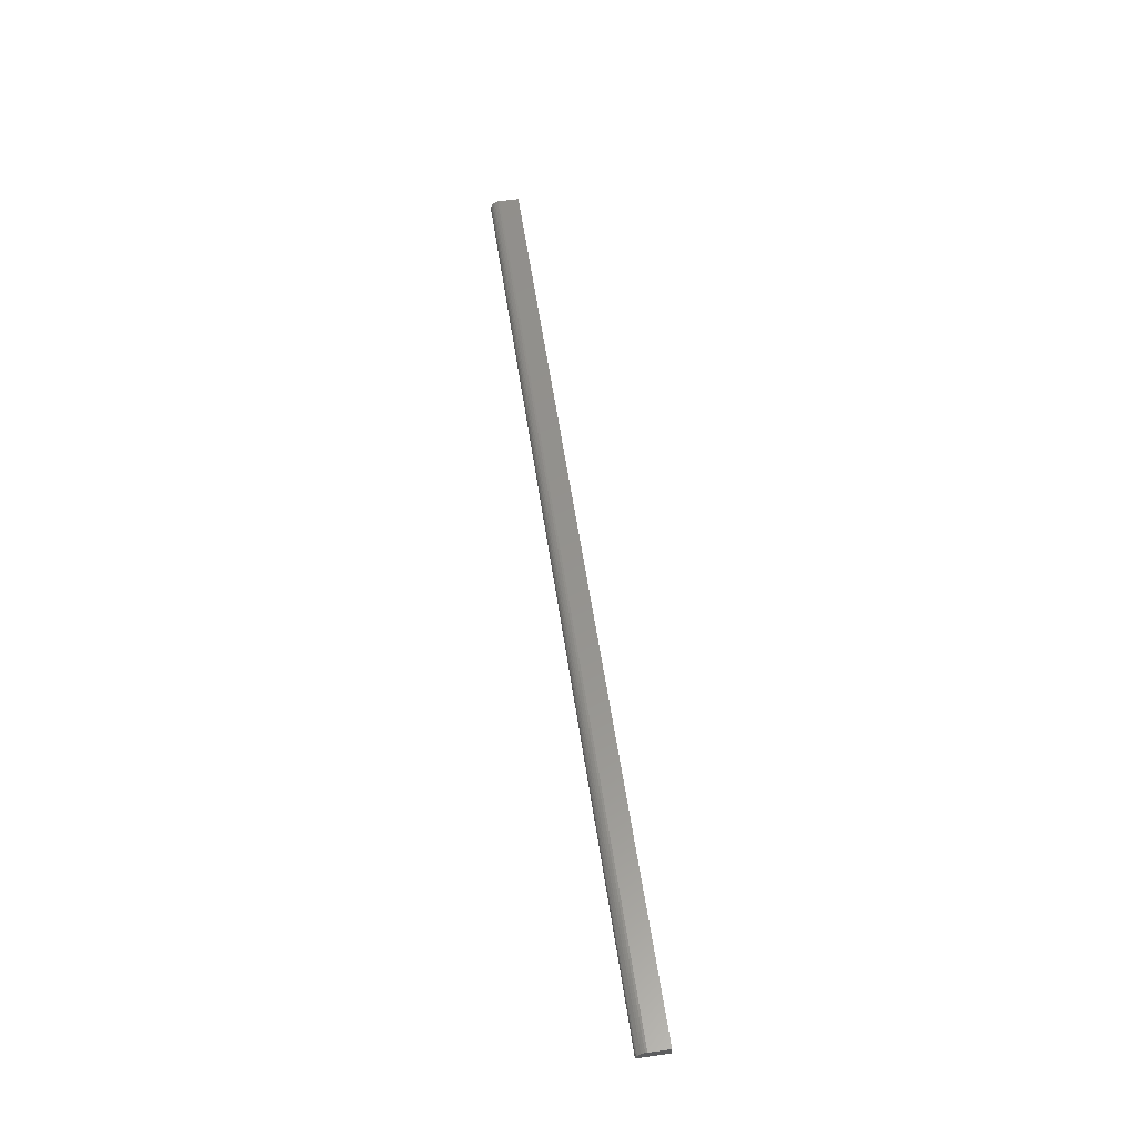
<metadata>
{"format":"stl","ext":"stl","renderer":"f3d","projection":"perspective","resolution":1024,"background":"white","views":[{"elev":56.3,"azim":81.7,"up":"+Z"}]}
</metadata>
<code>
# stl→obj: 22 verts, 40 faces
v -0.75 0.007812 0.007812
v 0 0.007812 0.007812
v -0.75 0.02368 0.007812
v 0 0.02368 0.007812
v -0.75 0.003472 0.006496
v -0.75 0.006288 0.007662
v -0.75 0.004823 0.007218
v -0.75 0.02368 0
v -0.75 0 0
v -0.75 0.0001501 0.001524
v -0.75 0.0005947 0.00299
v -0.75 0.001317 0.00434
v -0.75 0.002288 0.005524
v 0 0.006288 0.007662
v 0 0.003472 0.006496
v 0 0.004823 0.007218
v 0 0.02368 0
v 0 0.002288 0.005524
v 0 0.001317 0.00434
v 0 0.0005947 0.00299
v 0 0.0001501 0.001524
v 0 0 0
f 1 2 3
f 3 2 4
f 1 5 6
f 1 3 5
f 6 5 7
f 8 9 10
f 8 10 11
f 8 11 12
f 8 12 13
f 8 13 5
f 8 5 3
f 2 14 15
f 15 14 16
f 17 4 2
f 17 2 15
f 17 15 18
f 17 18 19
f 17 19 20
f 17 20 21
f 17 21 22
f 9 8 22
f 22 8 17
f 9 22 10
f 10 22 21
f 10 21 11
f 11 21 20
f 11 20 12
f 12 20 19
f 12 19 13
f 13 19 18
f 13 18 5
f 5 18 15
f 5 15 7
f 7 15 16
f 7 16 6
f 6 16 14
f 6 14 1
f 1 14 2
f 4 17 3
f 3 17 8

</code>
